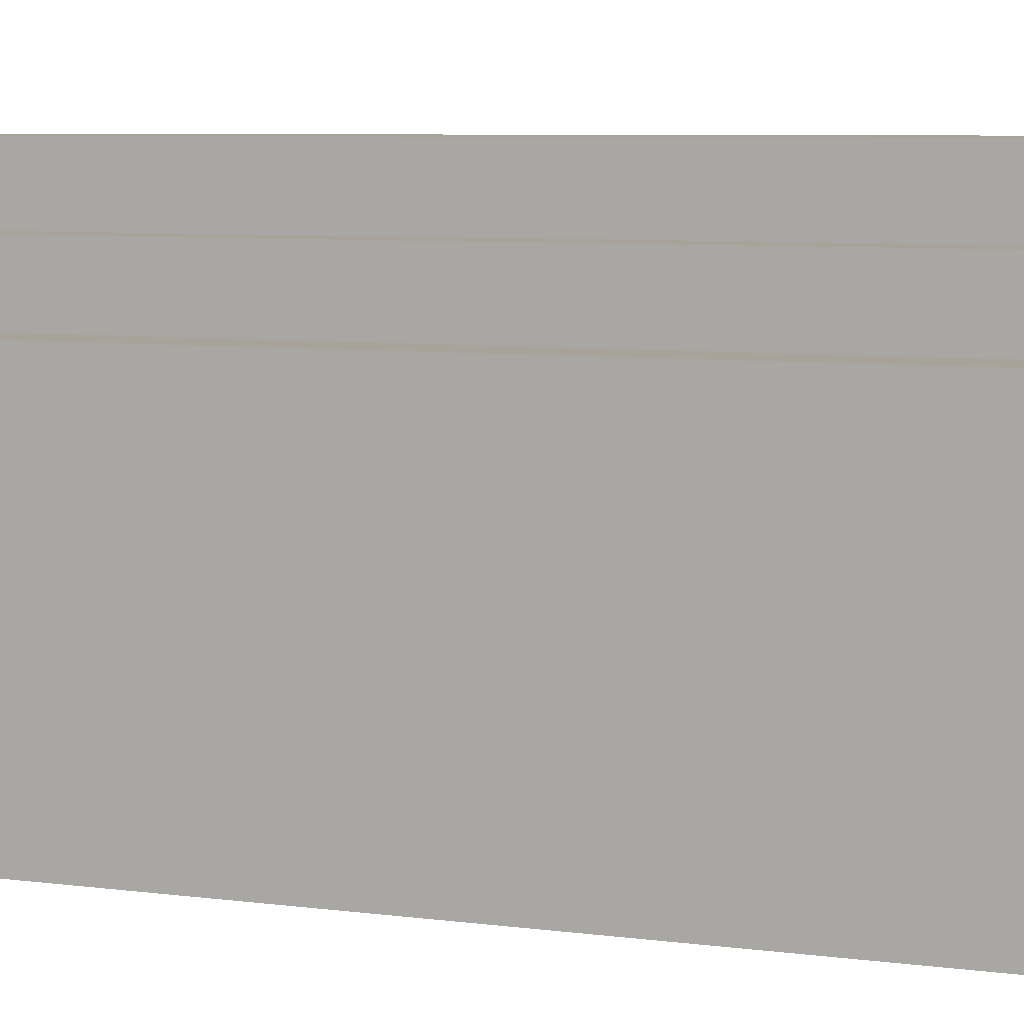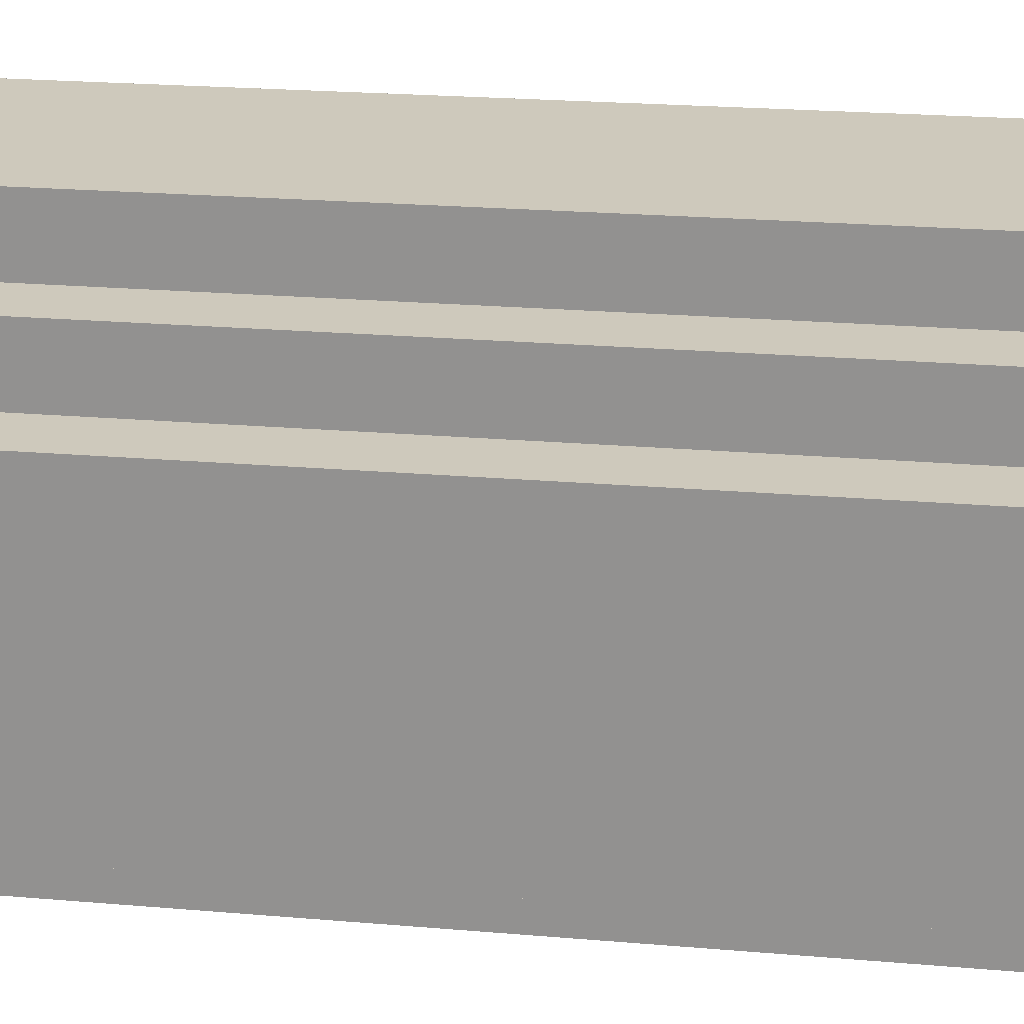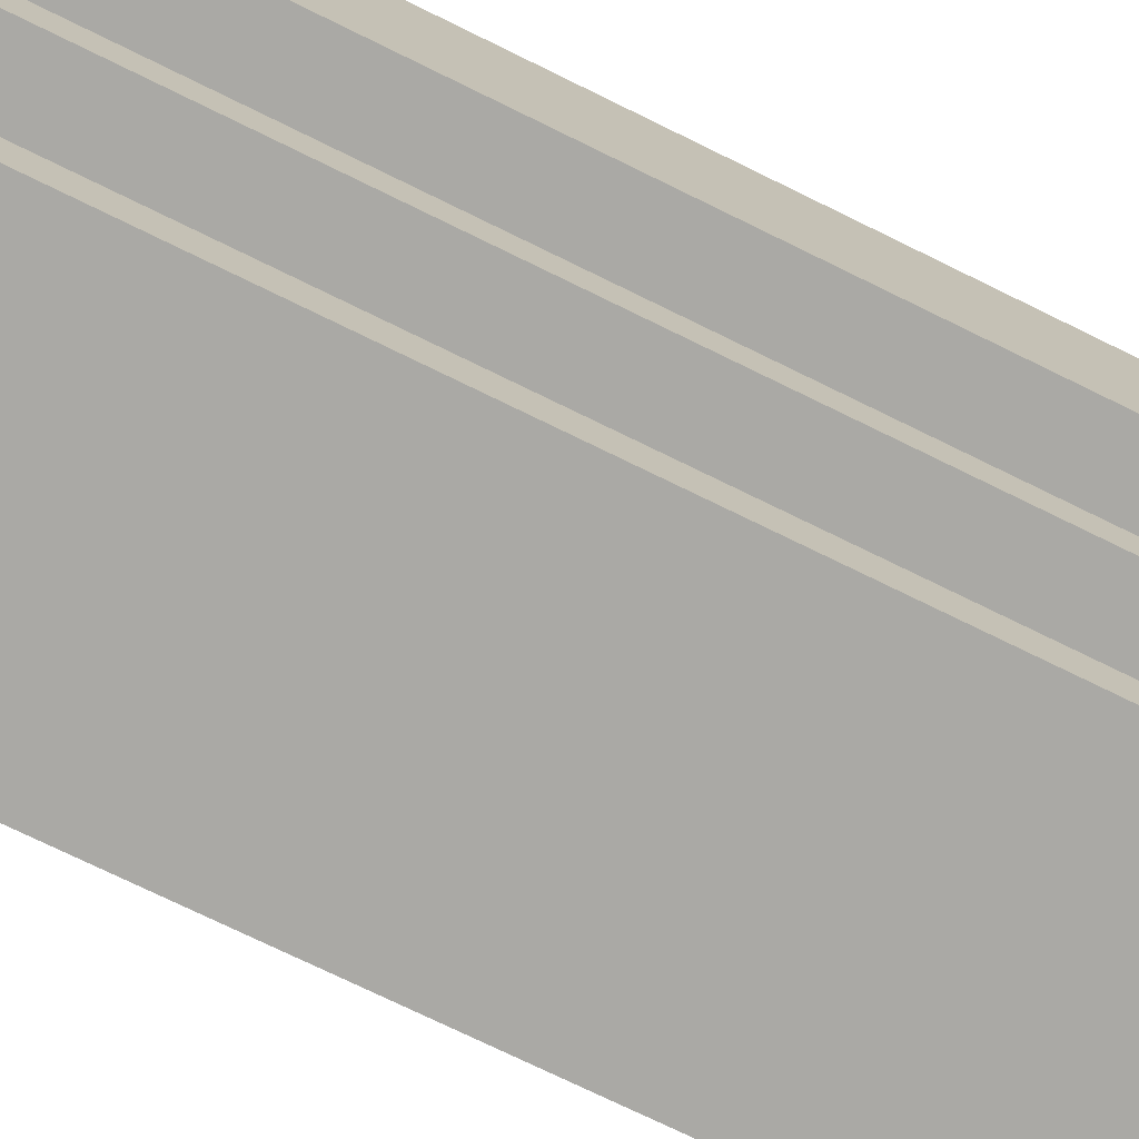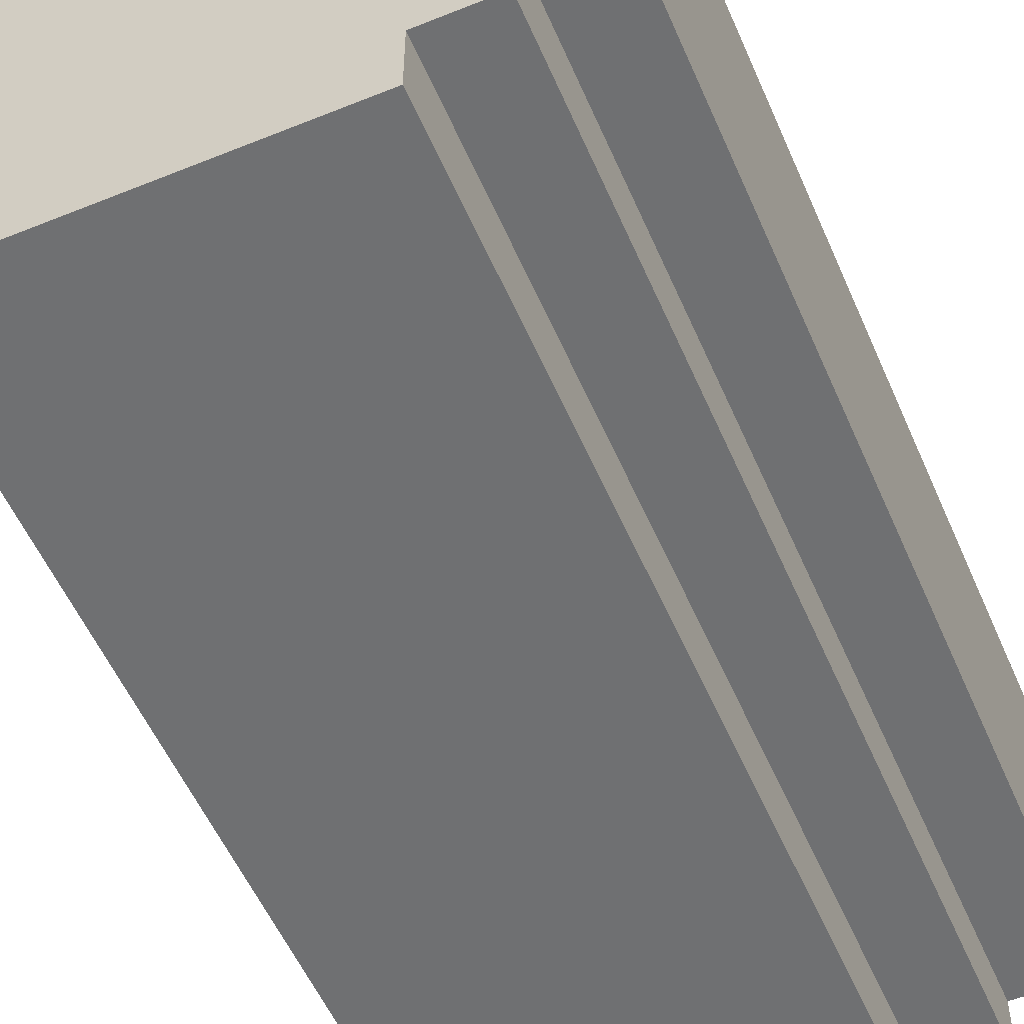
<metadata>
{"format":"obj","ext":"obj","renderer":"f3d","projection":"perspective","resolution":1024,"background":"white","views":[{"elev":6.9,"azim":-69.1,"up":"+Z"},{"elev":22.4,"azim":-81.5,"up":"+Z"},{"elev":-75.3,"azim":-116.0,"up":"+Z"},{"elev":-54.8,"azim":23.2,"up":"+Z"}]}
</metadata>
<code>
o
v 0.4 2 -0.6
v 0.4 2 -1
v 0.4 2.1 -0.7
v 0.4 2.1 -0.9
v 0.4 2.2 -0.6
v 0.4 2.2 -0.7
v 0.4 2.2 -0.9
v 0.4 2.2 -1
v 0.4 2.4 -0.6
v 0.4 2.4 -0.7
v 0.4 2.4 -0.9
v 0.4 2.4 -1
v 0.4 2.5 -0.6
v 0.4 2.5 -0.7
v 0.4 2.5 -0.9
v 0.4 2.5 -1
v 0.4 2.6 -0.6
v 0.4 2.6 -0.7
v 0.4 2.6 -0.9
v 0.4 2.6 -1
v 0.4 2.7 -0.9
v 0.4 2.7 -1
v 0.4 2.8 -0.6
v 0.4 2.8 -0.7
v 0.4 2.8 -1
v 0.4 3 -0.7
v 0.4 3 -0.9
v 0.4 3.1 -0.6
v 0.4 3.1 -0.7
v 0.4 3.1 -0.8
v 0.4 3.1 -0.9
v 0.4 3.1 -1
v 0.4 3.2 -0.6
v 0.4 3.2 -0.7
v 0.4 3.2 -0.8
v 0.4 3.2 -0.9
v 0.4 3.2 -1
v 0.4 3.3 -0.6
v 0.4 3.3 -0.9
v 0.4 3.3 -1
v 0.4 3.4 -0.6
v 0.4 3.4 -1
v 0.5 2 -0.5
v 0.5 2 -0.6
v 0.5 2 -1
v 0.5 2 -1.1
v 0.5 2.2 -0.6
v 0.5 2.2 -1
v 0.5 2.4 -0.6
v 0.5 2.4 -1
v 0.5 2.5 -0.6
v 0.5 2.5 -1
v 0.5 2.6 -0.6
v 0.5 2.6 -1
v 0.5 2.7 -1
v 0.5 2.8 -0.6
v 0.5 2.8 -1
v 0.5 3.1 -0.6
v 0.5 3.1 -1
v 0.5 3.2 -0.6
v 0.5 3.2 -1
v 0.5 3.3 -0.5
v 0.5 3.3 -0.6
v 0.5 3.3 -1
v 0.5 3.3 -1.1
v 0.5 3.4 -0.5
v 0.5 3.4 -0.6
v 0.5 3.4 -1
v 0.5 3.4 -1.1
v 0.6 2 -0.4
v 0.6 2 -0.5
v 0.6 2 -1.1
v 0.6 2 -1.2
v 0.6 3.3 -0.4
v 0.6 3.3 -0.5
v 0.6 3.3 -1.1
v 0.6 3.3 -1.2
v 0.6 3.4 -0.4
v 0.6 3.4 -0.5
v 0.6 3.4 -1.1
v 0.6 3.4 -1.2
v 1 2 -0.4
v 1 2 -0.5
v 1 2 -1.1
v 1 2 -1.2
v 1 3.3 -0.4
v 1 3.3 -0.5
v 1 3.3 -1.1
v 1 3.3 -1.2
v 1 3.4 -0.4
v 1 3.4 -0.5
v 1 3.4 -1.1
v 1 3.4 -1.2
v 1.1 2 -0.5
v 1.1 2 -0.6
v 1.1 2 -1
v 1.1 2 -1.1
v 1.1 2.2 -0.6
v 1.1 2.2 -1
v 1.1 2.4 -0.6
v 1.1 2.4 -1
v 1.1 2.5 -0.6
v 1.1 2.5 -1
v 1.1 2.6 -0.6
v 1.1 2.6 -1
v 1.1 2.7 -0.6
v 1.1 2.8 -0.6
v 1.1 2.8 -1
v 1.1 3.1 -0.6
v 1.1 3.1 -1
v 1.1 3.2 -0.6
v 1.1 3.2 -1
v 1.1 3.3 -0.5
v 1.1 3.3 -0.6
v 1.1 3.3 -1
v 1.1 3.3 -1.1
v 1.1 3.4 -0.5
v 1.1 3.4 -0.6
v 1.1 3.4 -1
v 1.1 3.4 -1.1
v 1.2 2 -0.6
v 1.2 2 -1
v 1.2 2.1 -0.7
v 1.2 2.1 -0.9
v 1.2 2.2 -0.6
v 1.2 2.2 -0.7
v 1.2 2.2 -0.9
v 1.2 2.2 -1
v 1.2 2.4 -0.6
v 1.2 2.4 -0.7
v 1.2 2.4 -0.9
v 1.2 2.4 -1
v 1.2 2.5 -0.6
v 1.2 2.5 -0.7
v 1.2 2.5 -0.9
v 1.2 2.5 -1
v 1.2 2.6 -0.6
v 1.2 2.6 -0.7
v 1.2 2.6 -0.9
v 1.2 2.6 -1
v 1.2 2.7 -0.6
v 1.2 2.7 -0.7
v 1.2 2.8 -0.6
v 1.2 2.8 -0.9
v 1.2 2.8 -1
v 1.2 3 -0.7
v 1.2 3 -0.9
v 1.2 3.1 -0.6
v 1.2 3.1 -0.7
v 1.2 3.1 -0.8
v 1.2 3.1 -0.9
v 1.2 3.1 -1
v 1.2 3.2 -0.6
v 1.2 3.2 -0.7
v 1.2 3.2 -0.8
v 1.2 3.2 -0.9
v 1.2 3.2 -1
v 1.2 3.3 -0.6
v 1.2 3.3 -0.7
v 1.2 3.3 -1
v 1.2 3.4 -0.6
v 1.2 3.4 -1
v 0.6 2 -0.4
v 0.6 3.3 -0.4
v 0.6 3.4 -0.4
v 0.7 2.5 -0.4
v 0.7 2.6 -0.4
v 0.7 3 -0.4
v 0.7 3.1 -0.4
v 0.8 2.3 -0.4
v 0.8 2.4 -0.4
v 0.8 2.5 -0.4
v 0.8 2.6 -0.4
v 0.8 2.7 -0.4
v 0.8 2.8 -0.4
v 0.8 3 -0.4
v 0.8 3.1 -0.4
v 0.8 3.2 -0.4
v 0.8 3.3 -0.4
v 0.9 2.3 -0.4
v 0.9 2.4 -0.4
v 0.9 2.7 -0.4
v 0.9 2.8 -0.4
v 0.9 3.2 -0.4
v 0.9 3.3 -0.4
v 1 2 -0.4
v 1 3.3 -0.4
v 1 3.4 -0.4
v 0.5 2 -0.5
v 0.5 3.3 -0.5
v 0.5 3.4 -0.5
v 0.6 2 -0.5
v 0.6 3.3 -0.5
v 0.6 3.4 -0.5
v 1 2 -0.5
v 1 3.3 -0.5
v 1 3.4 -0.5
v 1.1 2 -0.5
v 1.1 3.3 -0.5
v 1.1 3.4 -0.5
v 0.4 2 -0.6
v 0.4 2.2 -0.6
v 0.4 2.4 -0.6
v 0.4 2.5 -0.6
v 0.4 2.6 -0.6
v 0.4 2.8 -0.6
v 0.4 3.1 -0.6
v 0.4 3.2 -0.6
v 0.4 3.3 -0.6
v 0.4 3.4 -0.6
v 0.5 2 -0.6
v 0.5 2.2 -0.6
v 0.5 2.4 -0.6
v 0.5 2.5 -0.6
v 0.5 2.6 -0.6
v 0.5 2.8 -0.6
v 0.5 3.1 -0.6
v 0.5 3.2 -0.6
v 0.5 3.3 -0.6
v 0.5 3.4 -0.6
v 1.1 2 -0.6
v 1.1 2.2 -0.6
v 1.1 2.4 -0.6
v 1.1 2.5 -0.6
v 1.1 2.6 -0.6
v 1.1 2.7 -0.6
v 1.1 2.8 -0.6
v 1.1 3.1 -0.6
v 1.1 3.2 -0.6
v 1.1 3.3 -0.6
v 1.1 3.4 -0.6
v 1.2 2 -0.6
v 1.2 2.2 -0.6
v 1.2 2.4 -0.6
v 1.2 2.5 -0.6
v 1.2 2.6 -0.6
v 1.2 2.7 -0.6
v 1.2 2.8 -0.6
v 1.2 3.1 -0.6
v 1.2 3.2 -0.6
v 1.2 3.3 -0.6
v 1.2 3.4 -0.6
v 0.4 2 -1
v 0.4 2.2 -1
v 0.4 2.4 -1
v 0.4 2.5 -1
v 0.4 2.6 -1
v 0.4 2.7 -1
v 0.4 2.8 -1
v 0.4 3.1 -1
v 0.4 3.2 -1
v 0.4 3.3 -1
v 0.4 3.4 -1
v 0.5 2 -1
v 0.5 2.2 -1
v 0.5 2.4 -1
v 0.5 2.5 -1
v 0.5 2.6 -1
v 0.5 2.7 -1
v 0.5 2.8 -1
v 0.5 3.1 -1
v 0.5 3.2 -1
v 0.5 3.3 -1
v 0.5 3.4 -1
v 1.1 2 -1
v 1.1 2.2 -1
v 1.1 2.4 -1
v 1.1 2.5 -1
v 1.1 2.6 -1
v 1.1 2.8 -1
v 1.1 3.1 -1
v 1.1 3.2 -1
v 1.1 3.3 -1
v 1.1 3.4 -1
v 1.2 2 -1
v 1.2 2.2 -1
v 1.2 2.4 -1
v 1.2 2.5 -1
v 1.2 2.6 -1
v 1.2 2.8 -1
v 1.2 3.1 -1
v 1.2 3.2 -1
v 1.2 3.3 -1
v 1.2 3.4 -1
v 0.5 2 -1.1
v 0.5 3.3 -1.1
v 0.5 3.4 -1.1
v 0.6 2 -1.1
v 0.6 3.3 -1.1
v 0.6 3.4 -1.1
v 1 2 -1.1
v 1 3.3 -1.1
v 1 3.4 -1.1
v 1.1 2 -1.1
v 1.1 3.3 -1.1
v 1.1 3.4 -1.1
v 0.6 2 -1.2
v 0.6 3.3 -1.2
v 0.6 3.4 -1.2
v 0.7 2.5 -1.2
v 0.7 2.6 -1.2
v 0.7 3 -1.2
v 0.7 3.1 -1.2
v 0.8 2.3 -1.2
v 0.8 2.4 -1.2
v 0.8 2.5 -1.2
v 0.8 2.6 -1.2
v 0.8 2.8 -1.2
v 0.8 2.9 -1.2
v 0.8 3 -1.2
v 0.8 3.1 -1.2
v 0.8 3.2 -1.2
v 0.8 3.3 -1.2
v 0.9 2.3 -1.2
v 0.9 2.4 -1.2
v 0.9 2.8 -1.2
v 0.9 2.9 -1.2
v 0.9 3.2 -1.2
v 0.9 3.3 -1.2
v 1 2 -1.2
v 1 3.3 -1.2
v 1 3.4 -1.2
v 0.6 2 -0.4
v 1 2 -0.4
v 0.5 2 -0.5
v 0.6 2 -0.5
v 1 2 -0.5
v 1.1 2 -0.5
v 0.4 2 -0.6
v 0.5 2 -0.6
v 1.1 2 -0.6
v 1.2 2 -0.6
v 0.4 2 -1
v 0.5 2 -1
v 1.1 2 -1
v 1.2 2 -1
v 0.5 2 -1.1
v 0.6 2 -1.1
v 1 2 -1.1
v 1.1 2 -1.1
v 0.6 2 -1.2
v 1 2 -1.2
v 0.6 3.4 -0.4
v 1 3.4 -0.4
v 0.5 3.4 -0.5
v 0.6 3.4 -0.5
v 0.7 3.4 -0.5
v 0.9 3.4 -0.5
v 1 3.4 -0.5
v 1.1 3.4 -0.5
v 0.4 3.4 -0.6
v 0.5 3.4 -0.6
v 1.1 3.4 -0.6
v 1.2 3.4 -0.6
v 0.7 3.4 -0.7
v 0.9 3.4 -0.7
v 0.4 3.4 -1
v 0.5 3.4 -1
v 1.1 3.4 -1
v 1.2 3.4 -1
v 0.5 3.4 -1.1
v 0.6 3.4 -1.1
v 1 3.4 -1.1
v 1.1 3.4 -1.1
v 0.6 3.4 -1.2
v 1 3.4 -1.2
f 3 2 1
f 4 2 3
f 5 3 1
f 6 4 3
f 6 3 5
f 7 2 4
f 7 4 6
f 8 2 7
f 9 6 5
f 10 7 6
f 10 6 9
f 11 8 7
f 11 7 10
f 12 8 11
f 13 10 9
f 14 11 10
f 14 10 13
f 15 12 11
f 15 11 14
f 16 12 15
f 17 14 13
f 18 15 14
f 18 14 17
f 19 16 15
f 19 15 18
f 20 16 19
f 21 19 18
f 21 20 19
f 22 20 21
f 23 18 17
f 24 21 18
f 24 18 23
f 24 22 21
f 25 22 24
f 26 24 23
f 26 25 24
f 27 25 26
f 28 26 23
f 28 27 26
f 29 27 28
f 30 27 29
f 31 25 27
f 31 27 30
f 32 25 31
f 33 29 28
f 34 30 29
f 34 29 33
f 35 31 30
f 35 30 34
f 36 32 31
f 36 31 35
f 37 32 36
f 38 34 33
f 38 35 34
f 38 36 35
f 39 37 36
f 39 36 38
f 40 37 39
f 41 39 38
f 41 40 39
f 42 40 41
f 47 44 43
f 48 46 45
f 49 47 43
f 50 46 48
f 51 49 43
f 52 46 50
f 53 51 43
f 54 46 52
f 55 46 54
f 56 53 43
f 57 46 55
f 58 56 43
f 59 46 57
f 60 58 43
f 61 46 59
f 62 60 43
f 63 60 62
f 64 46 61
f 65 46 64
f 66 63 62
f 67 63 66
f 68 65 64
f 69 65 68
f 74 71 70
f 75 71 74
f 76 73 72
f 77 73 76
f 78 75 74
f 79 75 78
f 80 77 76
f 81 77 80
f 82 83 86
f 86 83 87
f 84 85 88
f 88 85 89
f 86 87 90
f 90 87 91
f 88 89 92
f 92 89 93
f 94 95 98
f 96 97 99
f 94 98 100
f 99 97 101
f 94 100 102
f 101 97 103
f 94 102 104
f 103 97 105
f 94 104 106
f 94 106 107
f 105 97 108
f 94 107 109
f 108 97 110
f 94 109 111
f 110 97 112
f 94 111 113
f 113 111 114
f 112 97 115
f 115 97 116
f 113 114 117
f 117 114 118
f 115 116 119
f 119 116 120
f 121 122 123
f 123 122 124
f 121 123 125
f 123 124 126
f 125 123 126
f 124 122 127
f 126 124 127
f 127 122 128
f 125 126 129
f 126 127 130
f 129 126 130
f 127 128 131
f 130 127 131
f 131 128 132
f 129 130 133
f 130 131 134
f 133 130 134
f 131 132 135
f 134 131 135
f 135 132 136
f 133 134 137
f 134 135 138
f 137 134 138
f 135 136 139
f 138 135 139
f 139 136 140
f 137 138 141
f 138 139 142
f 141 138 142
f 141 142 143
f 139 140 144
f 143 142 144
f 142 139 144
f 144 140 145
f 143 144 146
f 144 145 147
f 146 144 147
f 143 146 148
f 146 147 149
f 148 146 149
f 149 147 150
f 147 145 151
f 150 147 151
f 151 145 152
f 148 149 153
f 149 150 154
f 153 149 154
f 150 151 155
f 154 150 155
f 151 152 156
f 155 151 156
f 156 152 157
f 153 154 158
f 154 155 159
f 158 154 159
f 155 156 159
f 156 157 159
f 159 157 160
f 158 159 161
f 159 160 161
f 161 160 162
f 166 164 163
f 167 164 166
f 168 164 167
f 169 164 168
f 170 166 163
f 171 166 170
f 172 167 166
f 172 166 171
f 173 168 167
f 173 167 172
f 174 168 173
f 175 168 174
f 176 169 168
f 176 168 175
f 177 164 169
f 177 169 176
f 178 164 177
f 179 165 164
f 179 164 178
f 180 171 170
f 180 170 163
f 181 172 171
f 181 171 180
f 181 173 172
f 181 174 173
f 182 175 174
f 182 174 181
f 183 178 177
f 183 175 182
f 183 176 175
f 183 177 176
f 184 179 178
f 184 178 183
f 185 165 179
f 185 179 184
f 186 182 181
f 186 183 182
f 186 185 184
f 186 181 180
f 186 180 163
f 186 184 183
f 187 165 185
f 187 185 186
f 188 165 187
f 192 190 189
f 193 191 190
f 193 190 192
f 194 191 193
f 198 196 195
f 199 197 196
f 199 196 198
f 200 197 199
f 211 202 201
f 212 203 202
f 212 202 211
f 213 204 203
f 213 203 212
f 214 205 204
f 214 204 213
f 215 206 205
f 215 205 214
f 216 207 206
f 216 206 215
f 217 208 207
f 217 207 216
f 218 209 208
f 218 208 217
f 219 210 209
f 219 209 218
f 220 210 219
f 232 222 221
f 233 223 222
f 233 222 232
f 234 224 223
f 234 223 233
f 235 225 224
f 235 224 234
f 236 226 225
f 236 225 235
f 237 227 226
f 237 226 236
f 238 228 227
f 238 227 237
f 239 229 228
f 239 228 238
f 240 230 229
f 240 229 239
f 241 231 230
f 241 230 240
f 242 231 241
f 243 244 254
f 244 245 255
f 254 244 255
f 245 246 256
f 255 245 256
f 246 247 257
f 256 246 257
f 247 248 258
f 257 247 258
f 248 249 259
f 258 248 259
f 249 250 260
f 259 249 260
f 250 251 261
f 260 250 261
f 251 252 262
f 261 251 262
f 252 253 263
f 262 252 263
f 263 253 264
f 265 266 275
f 266 267 276
f 275 266 276
f 267 268 277
f 276 267 277
f 268 269 278
f 277 268 278
f 269 270 279
f 278 269 279
f 270 271 280
f 279 270 280
f 271 272 281
f 280 271 281
f 272 273 282
f 281 272 282
f 273 274 283
f 282 273 283
f 283 274 284
f 285 286 288
f 286 287 289
f 288 286 289
f 289 287 290
f 291 292 294
f 292 293 295
f 294 292 295
f 295 293 296
f 297 298 300
f 300 298 301
f 301 298 302
f 302 298 303
f 297 300 304
f 304 300 305
f 300 301 306
f 305 300 306
f 301 302 307
f 306 301 307
f 307 302 308
f 308 302 309
f 302 303 310
f 309 302 310
f 303 298 311
f 310 303 311
f 311 298 312
f 298 299 313
f 312 298 313
f 304 305 314
f 297 304 314
f 305 306 315
f 314 305 315
f 306 307 315
f 307 308 315
f 308 309 316
f 315 308 316
f 311 312 317
f 316 309 317
f 309 310 317
f 310 311 317
f 312 313 318
f 317 312 318
f 313 299 319
f 318 313 319
f 315 316 320
f 316 317 320
f 318 319 320
f 314 315 320
f 297 314 320
f 317 318 320
f 319 299 321
f 320 319 321
f 321 299 322
f 326 324 323
f 327 324 326
f 330 326 325
f 330 328 327
f 330 327 326
f 331 328 330
f 333 330 329
f 333 332 331
f 333 331 330
f 334 332 333
f 335 332 334
f 336 332 335
f 337 335 334
f 338 335 337
f 339 335 338
f 340 335 339
f 341 339 338
f 342 339 341
f 343 344 346
f 346 344 347
f 347 344 348
f 348 344 349
f 345 346 352
f 346 347 352
f 349 350 353
f 348 349 353
f 351 352 355
f 352 347 355
f 347 348 355
f 353 354 356
f 355 348 356
f 348 353 356
f 351 355 357
f 355 356 357
f 357 356 358
f 356 354 359
f 358 356 359
f 359 354 360
f 358 359 361
f 361 359 362
f 362 359 363
f 363 359 364
f 362 363 365
f 365 363 366

</code>
